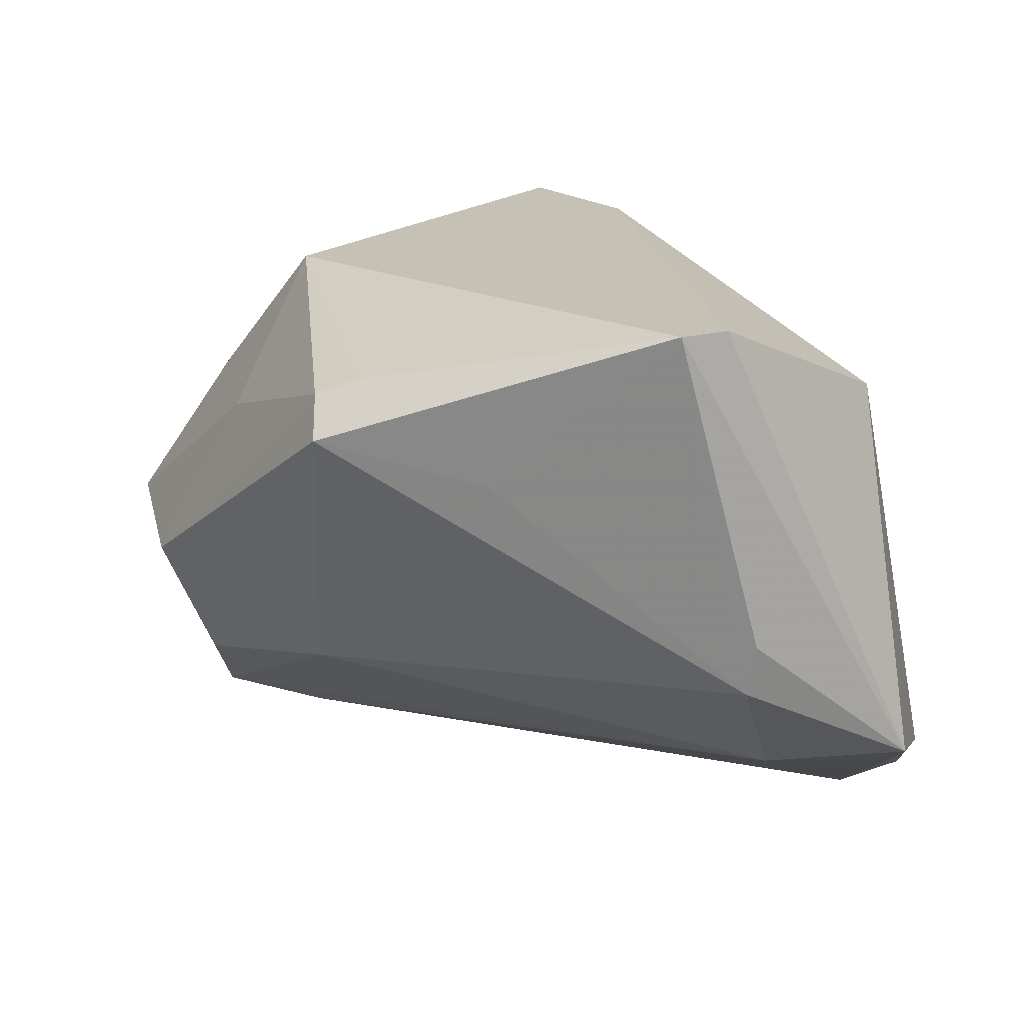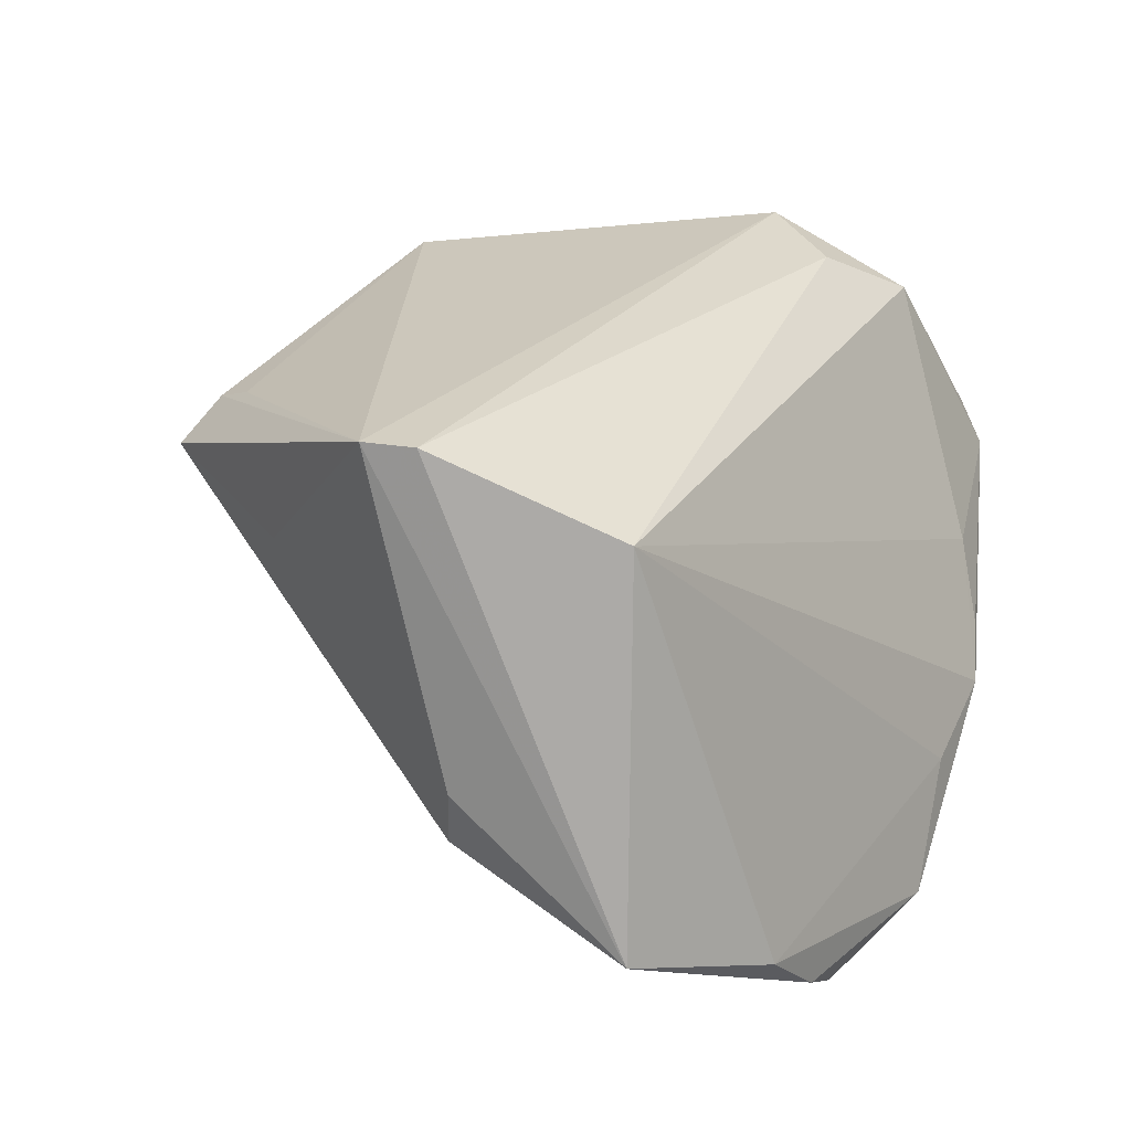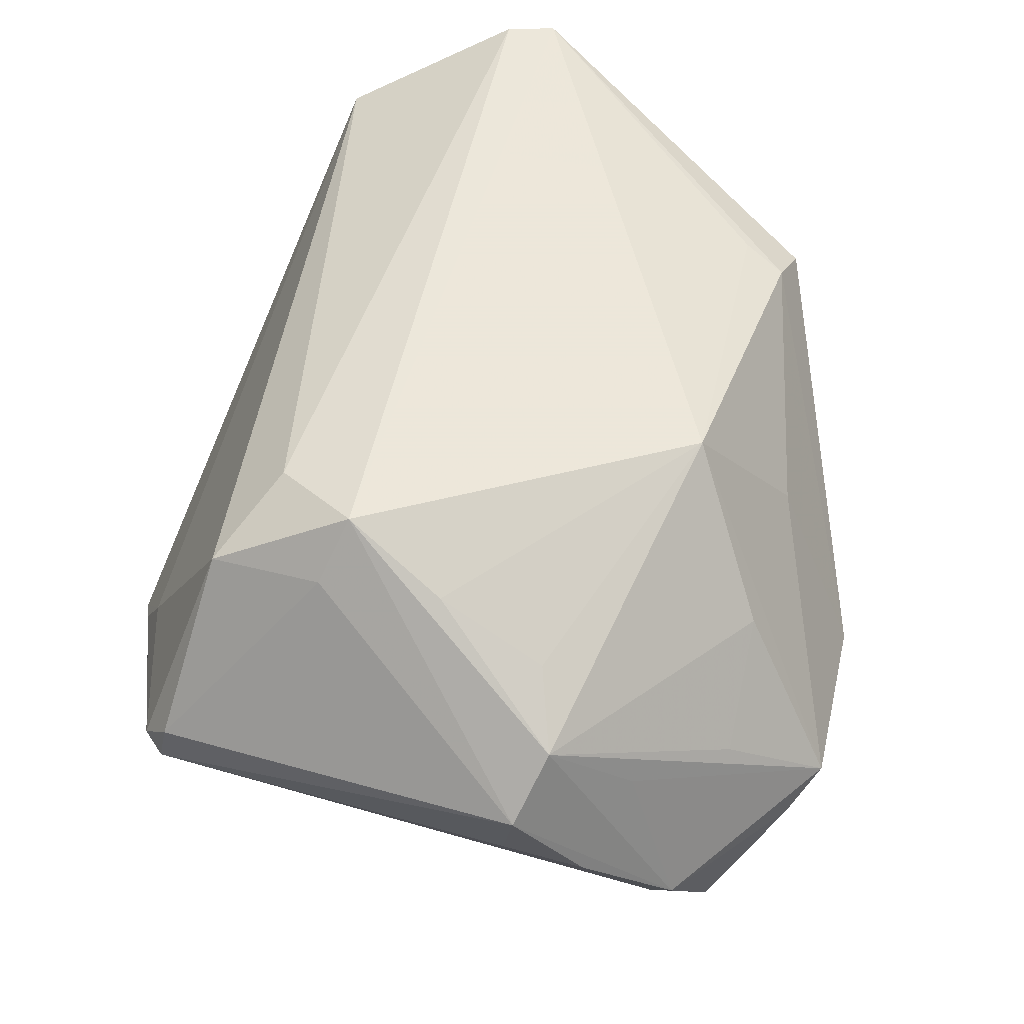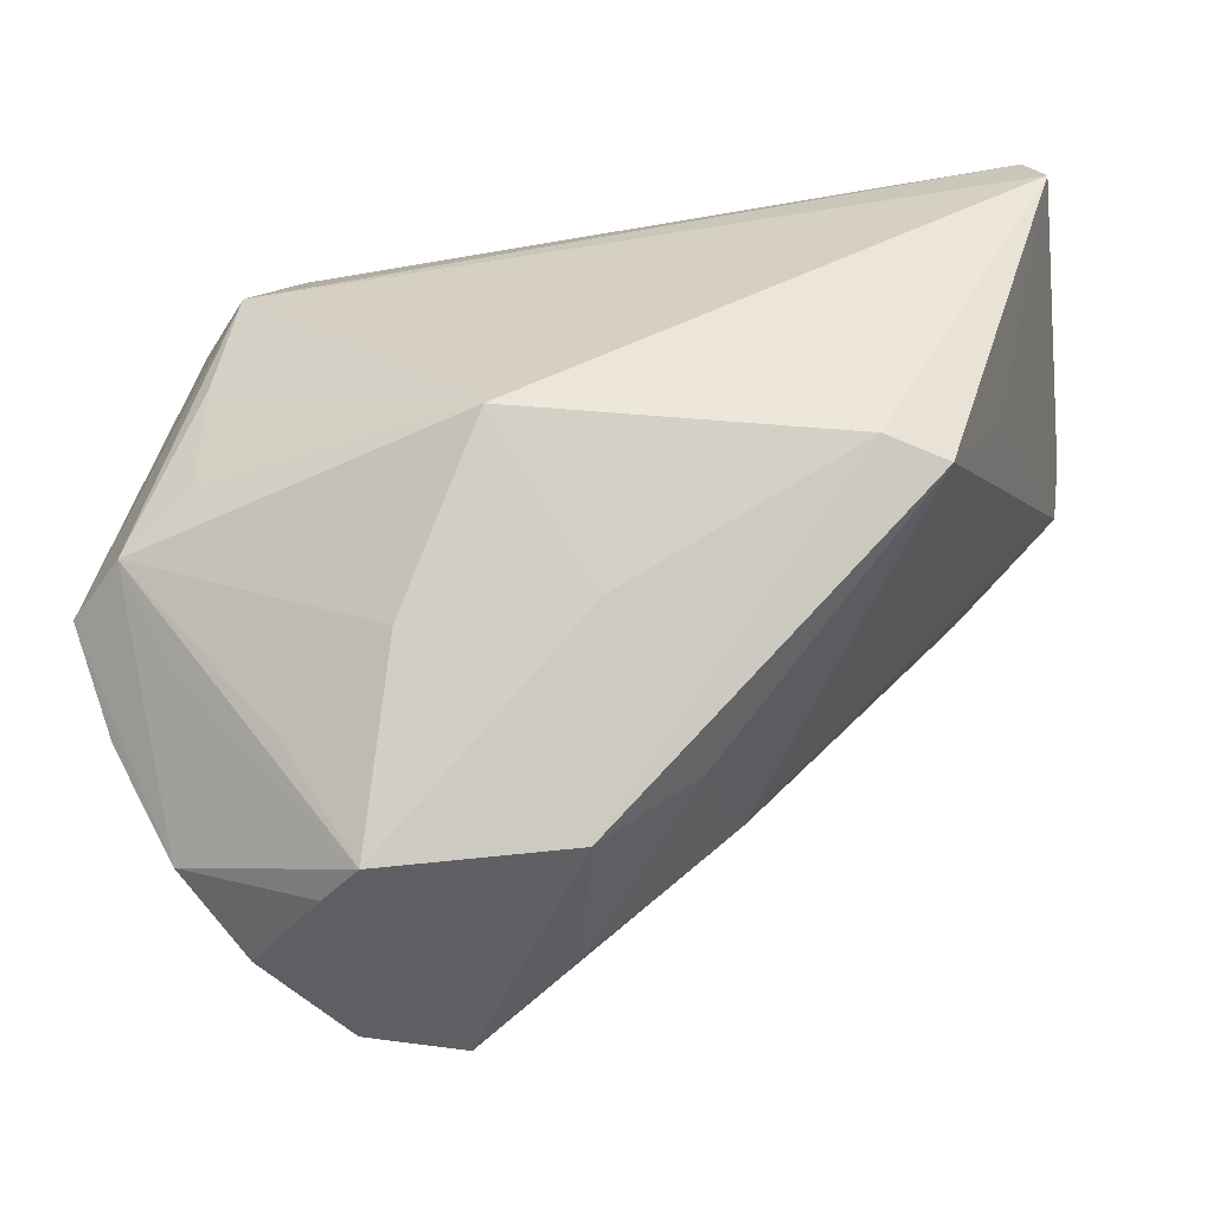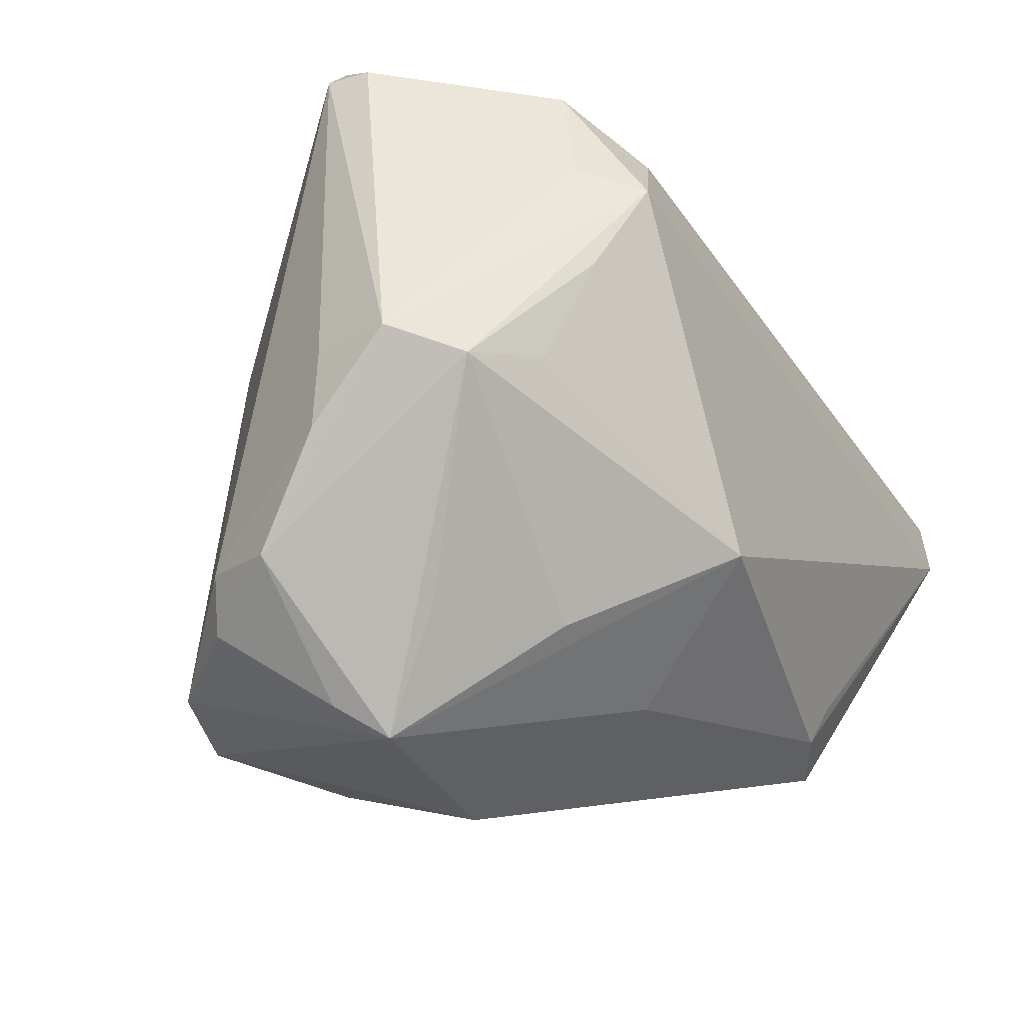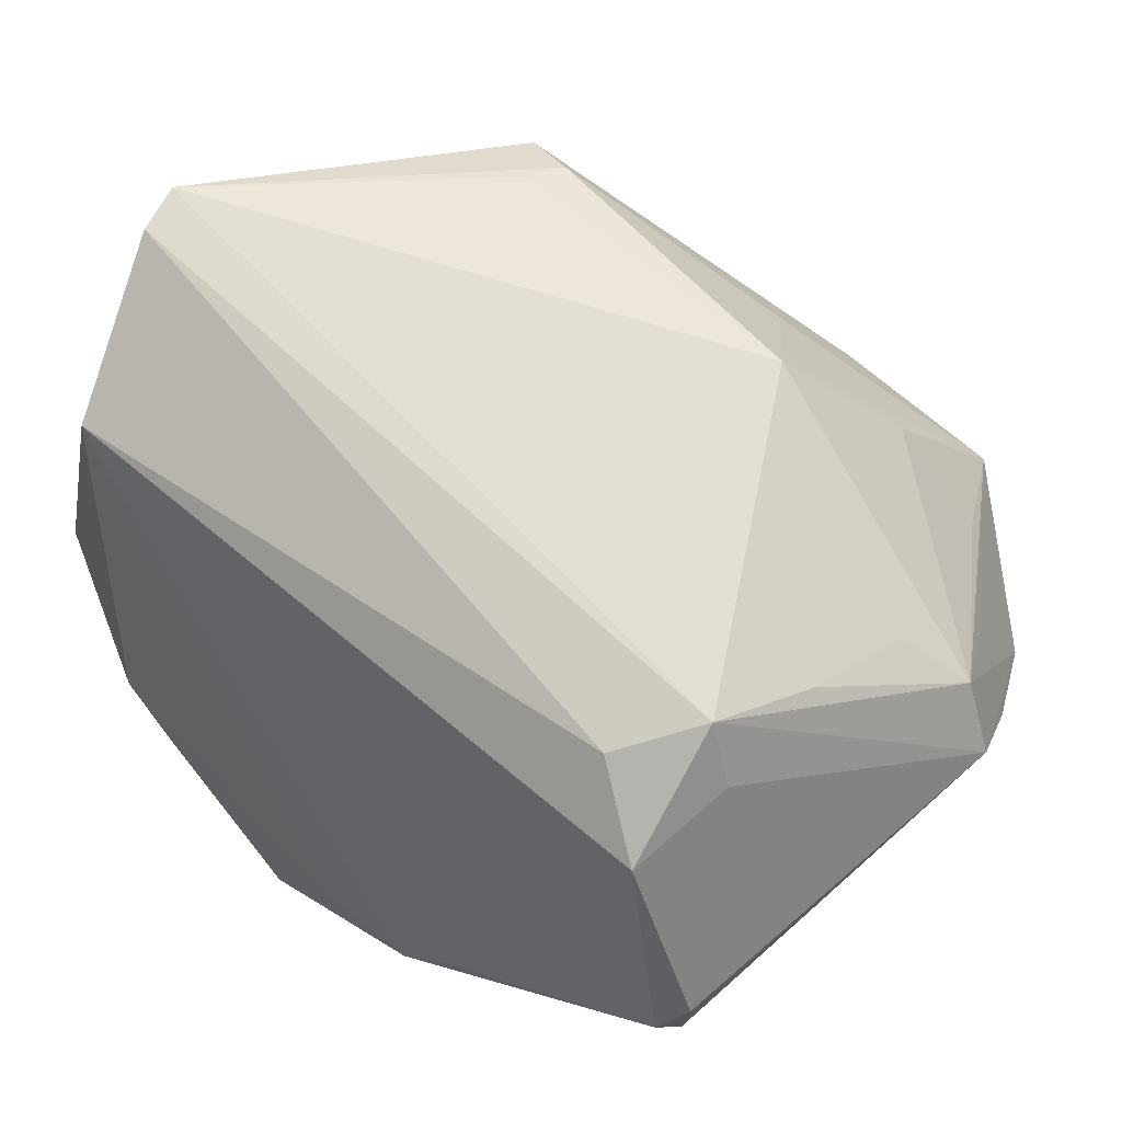
<metadata>
{"format":"obj","ext":"obj","renderer":"f3d","projection":"perspective","resolution":1024,"background":"white","views":[{"elev":18.8,"azim":83.7,"up":"+Z"},{"elev":25.5,"azim":125.5,"up":"+Z"},{"elev":53.0,"azim":-70.5,"up":"+Z"},{"elev":-66.3,"azim":8.1,"up":"+Y"},{"elev":-40.7,"azim":-60.2,"up":"+Y"},{"elev":71.1,"azim":-130.5,"up":"+Z"}]}
</metadata>
<code>
v -0.02381 -0.03222 -0.02164
v -0.03223 0.01932 0.02423
v -0.00898 0.0386 -0.0137
v -0.04352 -0.01549 0.01171
v -0.04352 0.02224 0.003905
v 0.03328 0.03056 0.02311
v -0.001602 -0.03878 -0.003209
v 0.00169 -0.02986 0.01393
v -0.01485 -0.03092 0.01417
v -0.03227 0.00814 0.02561
v -0.04209 0.02437 0.005011
v -0.03311 -0.02711 -0.01246
v -0.01903 0.03689 -0.009969
v -0.03634 -0.03002 -0.005014
v -0.0434 0.02134 0.008411
v -0.004328 -0.0334 -0.0162
v -0.02296 0.0345 -0.005691
v -0.03826 -0.01726 0.01739
v -0.02787 0.006446 0.03091
v -0.04179 -0.01385 0.003738
v 0.02504 -0.02202 0.02139
v -0.01479 -0.03182 -0.02458
v 0.007691 -0.03177 -0.001835
v 0.01768 0.04027 -0.02424
v 0.03214 0.03479 -0.01725
v -0.04104 -0.02191 0.003008
v -0.0102 -0.02163 -0.02579
v 0.04308 0.01853 0.0002862
v -0.02585 0.03103 0.001557
v -0.03154 -0.01422 0.0215
v 0.04179 0.01513 0.03091
v 0.03047 -0.02245 0.01825
v -0.005779 -0.02188 0.02823
v 0.03214 0.0223 -0.0166
v 0.02434 0.04016 -0.0186
v -0.0195 -0.04085 -0.001539
v 0.03958 0.03458 -0.0128
v 0.04232 0.01786 -0.004805
v -0.02529 -0.03205 0.006415
v -0.03113 -0.03263 -0.01311
v 0.01001 -0.02187 -0.01203
v -0.001501 0.04085 -0.02428
v 0.007851 0.03668 -0.03091
v -0.03391 -0.02445 0.009651
v -0.02323 0.008425 -0.01848
v -0.02347 0.01514 0.02905
v -0.0306 -0.003666 0.02632
v 0.03592 -0.006332 0.01489
v 0.02615 -0.01774 0.0231
v 0.04352 0.01051 0.03091
v -0.01199 0.01826 -0.02745
v -0.02346 -0.0385 -0.005138
f 21 32 50
f 32 21 7
f 48 38 50
f 50 32 48
f 48 32 38
f 38 32 41
f 22 34 41
f 41 34 38
f 19 33 50
f 50 31 19
f 6 13 29
f 50 38 28
f 5 51 45
f 22 51 27
f 51 43 27
f 27 34 22
f 27 43 34
f 50 33 49
f 49 21 50
f 33 21 49
f 22 7 36
f 32 7 23
f 23 41 32
f 6 29 2
f 46 31 6
f 46 19 31
f 6 2 46
f 46 2 19
f 17 29 13
f 3 13 6
f 6 35 3
f 38 34 37
f 37 28 38
f 24 35 37
f 37 35 6
f 6 31 37
f 37 31 50
f 50 28 37
f 20 4 5
f 8 7 21
f 8 36 7
f 8 21 33
f 33 36 8
f 16 23 7
f 41 23 16
f 16 7 22
f 22 41 16
f 5 4 15
f 4 19 10
f 19 2 10
f 10 15 4
f 2 15 10
f 33 19 47
f 47 30 33
f 4 14 18
f 30 47 18
f 33 30 18
f 18 19 4
f 18 47 19
f 42 35 24
f 42 3 35
f 24 43 42
f 13 3 42
f 42 43 51
f 42 51 5
f 5 13 42
f 25 43 24
f 24 37 25
f 34 43 25
f 25 37 34
f 4 20 26
f 26 14 4
f 11 2 29
f 11 15 2
f 29 17 11
f 5 15 11
f 11 13 5
f 11 17 13
f 44 14 36
f 36 18 44
f 44 18 14
f 9 36 33
f 33 18 9
f 36 14 52
f 14 40 52
f 12 40 14
f 14 26 12
f 12 20 5
f 12 26 20
f 5 45 12
f 39 18 36
f 36 9 39
f 39 9 18
f 1 52 40
f 40 12 1
f 22 36 1
f 36 52 1
f 1 51 22
f 1 45 51
f 1 12 45

</code>
